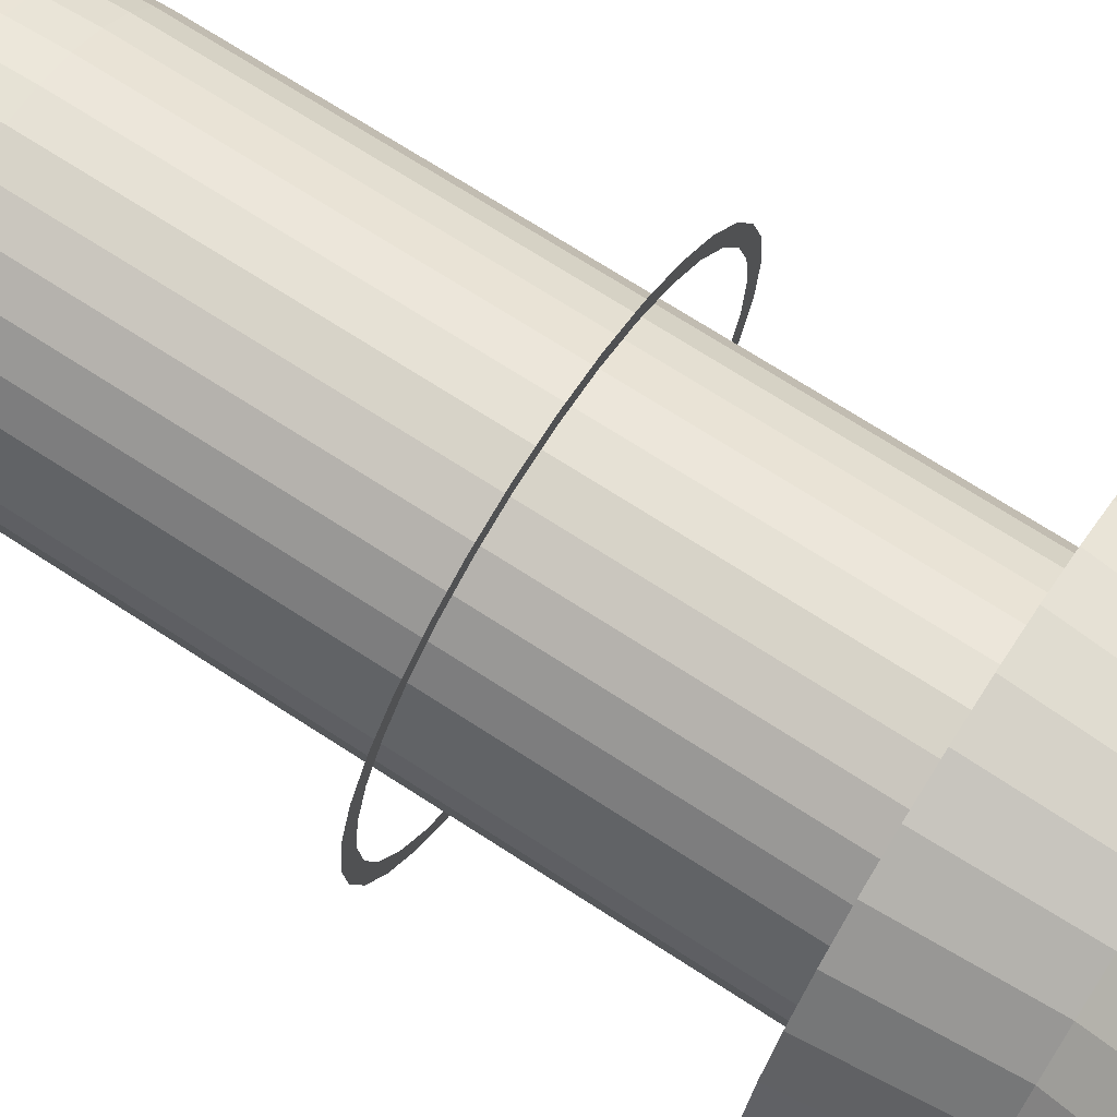
<metadata>
{"format":"obj","ext":"obj","renderer":"f3d","projection":"perspective","resolution":1024,"background":"white","views":[{"elev":70.4,"azim":123.0,"up":"+Y"}]}
</metadata>
<code>
o center
v 0.6184 -0.03444 -1.77
v 0.6297 0.07968 -1.77
v 0.5851 -0.1442 -1.77
v 0.5311 -0.2453 -1.77
v 0.4583 -0.334 -1.77
v 0.3697 -0.4067 -1.77
v 0.2686 -0.4608 -1.77
v 0.1588 -0.4941 -1.77
v 0.04469 -0.5053 -1.77
v -0.06943 -0.4941 -1.77
v -0.1792 -0.4608 -1.77
v -0.2803 -0.4067 -1.77
v -0.3689 -0.334 -1.77
v -0.4417 -0.2453 -1.77
v -0.4957 -0.1442 -1.77
v -0.529 -0.03444 -1.77
v -0.5403 0.07968 -1.77
v -0.529 0.1938 -1.77
v -0.4957 0.3035 -1.77
v -0.4417 0.4047 -1.77
v -0.3689 0.4933 -1.77
v -0.2803 0.5661 -1.77
v -0.1792 0.6201 -1.77
v -0.06943 0.6534 -1.77
v 0.04469 0.6646 -1.77
v 0.1588 0.6534 -1.77
v 0.2686 0.6201 -1.77
v 0.3697 0.5661 -1.77
v 0.4583 0.4933 -1.77
v 0.5311 0.4047 -1.77
v 0.5851 0.3035 -1.77
v 0.6184 0.1938 -1.77
v 0.5757 -0.02594 -1.555
v 0.5861 0.07968 -1.555
v 0.5449 -0.1275 -1.555
v 0.4949 -0.2211 -1.555
v 0.4275 -0.3032 -1.555
v 0.3455 -0.3705 -1.555
v 0.2519 -0.4205 -1.555
v 0.1503 -0.4513 -1.555
v 0.04469 -0.4617 -1.555
v -0.06093 -0.4513 -1.555
v -0.1625 -0.4205 -1.555
v -0.2561 -0.3705 -1.555
v -0.3381 -0.3032 -1.555
v -0.4055 -0.2211 -1.555
v -0.4555 -0.1275 -1.555
v -0.4863 -0.02594 -1.555
v -0.4967 0.07968 -1.555
v -0.4863 0.1853 -1.555
v -0.4555 0.2869 -1.555
v -0.4055 0.3805 -1.555
v -0.3381 0.4625 -1.555
v -0.2561 0.5298 -1.555
v -0.1625 0.5799 -1.555
v -0.06093 0.6107 -1.555
v 0.04469 0.6211 -1.555
v 0.1503 0.6107 -1.555
v 0.2519 0.5799 -1.555
v 0.3455 0.5298 -1.555
v 0.4275 0.4625 -1.555
v 0.4949 0.3805 -1.555
v 0.5449 0.2869 -1.555
v 0.5757 0.1853 -1.555
v 0.4359 0.001874 -1.241
v 0.4435 0.07968 -1.241
v 0.4132 -0.07294 -1.241
v 0.3763 -0.1419 -1.241
v 0.3267 -0.2023 -1.241
v 0.2663 -0.2519 -1.241
v 0.1973 -0.2888 -1.241
v 0.1225 -0.3115 -1.241
v 0.04469 -0.3191 -1.241
v -0.03311 -0.3115 -1.241
v -0.1079 -0.2888 -1.241
v -0.1769 -0.2519 -1.241
v -0.2373 -0.2023 -1.241
v -0.2869 -0.1419 -1.241
v -0.3238 -0.07294 -1.241
v -0.3465 0.001874 -1.241
v -0.3541 0.07968 -1.241
v -0.3465 0.1575 -1.241
v -0.3238 0.2323 -1.241
v -0.2869 0.3013 -1.241
v -0.2373 0.3617 -1.241
v -0.1769 0.4113 -1.241
v -0.1079 0.4481 -1.241
v -0.03311 0.4708 -1.241
v 0.04469 0.4785 -1.241
v 0.1225 0.4708 -1.241
v 0.1973 0.4481 -1.241
v 0.2663 0.4113 -1.241
v 0.3267 0.3617 -1.241
v 0.3763 0.3013 -1.241
v 0.4132 0.2323 -1.241
v 0.4359 0.1575 -1.241
v 0.6184 -0.03445 -1.241
v 0.6297 0.07968 -1.241
v 0.5851 -0.1442 -1.241
v 0.5311 -0.2453 -1.241
v 0.4583 -0.334 -1.241
v 0.3697 -0.4067 -1.241
v 0.2686 -0.4608 -1.241
v 0.1588 -0.4941 -1.241
v 0.04469 -0.5053 -1.241
v -0.06943 -0.4941 -1.241
v -0.1792 -0.4608 -1.241
v -0.2803 -0.4067 -1.241
v -0.369 -0.334 -1.241
v -0.4417 -0.2453 -1.241
v -0.4958 -0.1442 -1.241
v -0.529 -0.03445 -1.241
v -0.5403 0.07968 -1.241
v -0.529 0.1938 -1.241
v -0.4958 0.3035 -1.241
v -0.4417 0.4047 -1.241
v -0.369 0.4933 -1.241
v -0.2803 0.5661 -1.241
v -0.1792 0.6201 -1.241
v -0.06943 0.6534 -1.241
v 0.04469 0.6647 -1.241
v 0.1588 0.6534 -1.241
v 0.2686 0.6201 -1.241
v 0.3697 0.5661 -1.241
v 0.4583 0.4933 -1.241
v 0.5311 0.4047 -1.241
v 0.5851 0.3035 -1.241
v 0.6184 0.1938 -1.241
v 0.3286 0.02321 0.6198
v 0.4359 0.001874 0.3473
v 0.3617 0.01662 0.6152
v 0.3916 0.01067 0.602
v 0.4154 0.00595 0.5814
v 0.4306 0.002919 0.4624
v 0.4435 0.07968 0.3473
v 0.3341 0.07968 0.6198
v 0.4382 0.07968 0.4624
v 0.4226 0.07968 0.5814
v 0.3984 0.07968 0.602
v 0.3679 0.07968 0.6152
v 0.3121 -0.03108 0.6198
v 0.4132 -0.07294 0.3473
v 0.3433 -0.04402 0.6152
v 0.3715 -0.05569 0.602
v 0.3939 -0.06495 0.5814
v 0.4082 -0.07089 0.4624
v 0.2853 -0.08112 0.6198
v 0.3763 -0.1419 0.3473
v 0.3135 -0.0999 0.6152
v 0.3388 -0.1168 0.602
v 0.3589 -0.1303 0.5814
v 0.3718 -0.1389 0.4624
v 0.2494 -0.125 0.6198
v 0.3267 -0.2023 0.3473
v 0.2733 -0.1489 0.6152
v 0.2948 -0.1704 0.602
v 0.3119 -0.1876 0.5814
v 0.3229 -0.1985 0.4624
v 0.2055 -0.161 0.6198
v 0.2663 -0.2519 0.3473
v 0.2243 -0.1891 0.6152
v 0.2412 -0.2144 0.602
v 0.2547 -0.2346 0.5814
v 0.2633 -0.2475 0.4624
v 0.1555 -0.1877 0.6198
v 0.1973 -0.2888 0.3473
v 0.1684 -0.219 0.6152
v 0.1801 -0.2471 0.602
v 0.1893 -0.2695 0.5814
v 0.1953 -0.2838 0.4624
v 0.1012 -0.2042 0.6198
v 0.1225 -0.3115 0.3473
v 0.1078 -0.2373 0.6152
v 0.1137 -0.2673 0.602
v 0.1184 -0.291 0.5814
v 0.1215 -0.3062 0.4624
v 0.04469 -0.2098 0.6198
v 0.04469 -0.3191 0.3473
v 0.04469 -0.2436 0.6152
v 0.04469 -0.274 0.602
v 0.04469 -0.2982 0.5814
v 0.04469 -0.3138 0.4624
v -0.01177 -0.2042 0.6198
v -0.03311 -0.3115 0.3473
v -0.01837 -0.2373 0.6152
v -0.02432 -0.2673 0.602
v -0.02904 -0.291 0.5814
v -0.03207 -0.3062 0.4624
v -0.06607 -0.1877 0.6198
v -0.1079 -0.2888 0.3473
v -0.079 -0.219 0.6152
v -0.09067 -0.2471 0.602
v -0.09993 -0.2695 0.5814
v -0.1059 -0.2838 0.4624
v -0.1161 -0.161 0.6198
v -0.1769 -0.2519 0.3473
v -0.1349 -0.1891 0.6152
v -0.1518 -0.2144 0.602
v -0.1653 -0.2346 0.5814
v -0.1739 -0.2475 0.4624
v -0.16 -0.125 0.6198
v -0.2373 -0.2023 0.3473
v -0.1839 -0.1489 0.6152
v -0.2054 -0.1704 0.602
v -0.2225 -0.1876 0.5814
v -0.2335 -0.1985 0.4624
v -0.196 -0.08112 0.6198
v -0.2869 -0.1419 0.3473
v -0.2241 -0.0999 0.6152
v -0.2494 -0.1168 0.602
v -0.2695 -0.1303 0.5814
v -0.2825 -0.1389 0.4624
v -0.2227 -0.03108 0.6198
v -0.3238 -0.07294 0.3473
v -0.2539 -0.04402 0.6152
v -0.2821 -0.05569 0.602
v -0.3045 -0.06495 0.5814
v -0.3188 -0.07089 0.4624
v -0.2392 0.02321 0.6198
v -0.3465 0.001874 0.3473
v -0.2723 0.01662 0.6152
v -0.3022 0.01067 0.602
v -0.326 0.00595 0.5814
v -0.3412 0.002919 0.4624
v -0.2447 0.07968 0.6198
v -0.3541 0.07968 0.3473
v -0.2785 0.07968 0.6152
v -0.309 0.07968 0.602
v -0.3332 0.07968 0.5814
v -0.3488 0.07968 0.4624
v -0.2392 0.1361 0.6198
v -0.3465 0.1575 0.3473
v -0.2723 0.1427 0.6152
v -0.3022 0.1487 0.602
v -0.326 0.1534 0.5814
v -0.3412 0.1564 0.4624
v -0.2227 0.1904 0.6198
v -0.3238 0.2323 0.3473
v -0.2539 0.2034 0.6152
v -0.2821 0.215 0.602
v -0.3045 0.2243 0.5814
v -0.3188 0.2303 0.4624
v -0.196 0.2405 0.6198
v -0.2869 0.3013 0.3473
v -0.2241 0.2593 0.6152
v -0.2494 0.2762 0.602
v -0.2695 0.2896 0.5814
v -0.2825 0.2983 0.4624
v -0.16 0.2843 0.6198
v -0.2373 0.3617 0.3473
v -0.1839 0.3082 0.6152
v -0.2054 0.3298 0.602
v -0.2225 0.3469 0.5814
v -0.2335 0.3579 0.4624
v -0.1161 0.3203 0.6198
v -0.1769 0.4113 0.3473
v -0.1349 0.3484 0.6152
v -0.1518 0.3738 0.602
v -0.1653 0.3939 0.5814
v -0.1739 0.4068 0.4624
v -0.06607 0.3471 0.6198
v -0.1079 0.4481 0.3473
v -0.079 0.3783 0.6152
v -0.09067 0.4065 0.602
v -0.09993 0.4288 0.5814
v -0.1059 0.4432 0.4624
v -0.01177 0.3636 0.6198
v -0.03311 0.4708 0.3473
v -0.01837 0.3967 0.6152
v -0.02431 0.4266 0.602
v -0.02904 0.4503 0.5814
v -0.03207 0.4656 0.4624
v 0.04469 0.3691 0.6198
v 0.04469 0.4785 0.3473
v 0.04469 0.4029 0.6152
v 0.04469 0.4334 0.602
v 0.04469 0.4576 0.5814
v 0.04469 0.4731 0.4624
v 0.1012 0.3636 0.6198
v 0.1225 0.4708 0.3473
v 0.1078 0.3967 0.6152
v 0.1137 0.4266 0.602
v 0.1184 0.4503 0.5814
v 0.1215 0.4656 0.4624
v 0.1555 0.3471 0.6198
v 0.1973 0.4481 0.3473
v 0.1684 0.3783 0.6152
v 0.1801 0.4065 0.602
v 0.1893 0.4288 0.5814
v 0.1953 0.4432 0.4624
v 0.2055 0.3203 0.6198
v 0.2663 0.4113 0.3473
v 0.2243 0.3484 0.6152
v 0.2412 0.3738 0.602
v 0.2547 0.3939 0.5814
v 0.2633 0.4068 0.4624
v 0.2494 0.2843 0.6198
v 0.3267 0.3617 0.3473
v 0.2733 0.3082 0.6152
v 0.2948 0.3298 0.602
v 0.3119 0.3469 0.5814
v 0.3229 0.3579 0.4624
v 0.2853 0.2405 0.6198
v 0.3763 0.3013 0.3473
v 0.3135 0.2593 0.6152
v 0.3388 0.2762 0.602
v 0.3589 0.2896 0.5814
v 0.3719 0.2983 0.4624
v 0.3121 0.1904 0.6198
v 0.4132 0.2323 0.3473
v 0.3433 0.2034 0.6152
v 0.3715 0.215 0.602
v 0.3939 0.2243 0.5814
v 0.4082 0.2303 0.4624
v 0.3286 0.1361 0.6198
v 0.4359 0.1575 0.3473
v 0.3617 0.1427 0.6152
v 0.3916 0.1487 0.602
v 0.4154 0.1534 0.5814
v 0.4306 0.1564 0.4624
v 0.594 -0.02958 -0.5726
v 0.6048 0.07968 -0.5726
v 0.5621 -0.1346 -0.5726
v 0.5104 -0.2315 -0.5726
v 0.4407 -0.3164 -0.5726
v 0.3559 -0.386 -0.5726
v 0.259 -0.4378 -0.5726
v 0.154 -0.4696 -0.5726
v 0.04469 -0.4804 -0.5726
v -0.06457 -0.4696 -0.5726
v -0.1696 -0.4378 -0.5726
v -0.2665 -0.386 -0.5726
v -0.3513 -0.3164 -0.5726
v -0.421 -0.2315 -0.5726
v -0.4727 -0.1346 -0.5726
v -0.5046 -0.02958 -0.5726
v -0.5154 0.07968 -0.5726
v -0.5046 0.1889 -0.5726
v -0.4727 0.294 -0.5726
v -0.421 0.3908 -0.5726
v -0.3513 0.4757 -0.5726
v -0.2665 0.5454 -0.5726
v -0.1696 0.5971 -0.5726
v -0.06457 0.629 -0.5726
v 0.04469 0.6398 -0.5726
v 0.154 0.629 -0.5726
v 0.259 0.5971 -0.5726
v 0.3559 0.5454 -0.5726
v 0.4407 0.4757 -0.5726
v 0.5104 0.3908 -0.5726
v 0.5621 0.294 -0.5726
v 0.594 0.1889 -0.5726
v 0.5645 0.07968 -0.5726
v 0.5545 -0.02172 -0.5726
v 0.5249 -0.1192 -0.5726
v 0.4769 -0.2091 -0.5726
v 0.4122 -0.2878 -0.5726
v 0.3335 -0.3525 -0.5726
v 0.2436 -0.4005 -0.5726
v 0.1461 -0.4301 -0.5726
v 0.04469 -0.4401 -0.5726
v -0.05671 -0.4301 -0.5726
v -0.1542 -0.4005 -0.5726
v -0.2441 -0.3525 -0.5726
v -0.3228 -0.2878 -0.5726
v -0.3875 -0.2091 -0.5726
v -0.4355 -0.1192 -0.5726
v -0.4651 -0.02172 -0.5726
v -0.4751 0.07968 -0.5726
v -0.4651 0.1811 -0.5726
v -0.4355 0.2786 -0.5726
v -0.3875 0.3684 -0.5726
v -0.3228 0.4472 -0.5726
v -0.2441 0.5119 -0.5726
v -0.1542 0.5599 -0.5726
v -0.05671 0.5895 -0.5726
v 0.04469 0.5994 -0.5726
v 0.1461 0.5895 -0.5726
v 0.2436 0.5599 -0.5726
v 0.3335 0.5118 -0.5726
v 0.4122 0.4472 -0.5726
v 0.4769 0.3684 -0.5726
v 0.5249 0.2786 -0.5726
v 0.5545 0.1811 -0.5726
v 0.3414 0.2407 0.4826
v -0.2627 -0.04992 0.4826
v 0.3414 0.2407 -0.5063
v -0.2627 -0.04992 -0.5063
v -0.2254 -0.12 0.4826
v 0.3788 0.1706 0.4826
v -0.2254 -0.12 -0.5063
v 0.3788 0.1706 -0.5063
f 21 52 53
f 17 25 2
f 56 119 120
f 7 40 8
f 21 54 22
f 8 41 9
f 22 55 23
f 9 42 10
f 23 56 24
f 10 43 11
f 25 56 57
f 11 44 12
f 26 57 58
f 13 44 45
f 26 59 27
f 13 46 14
f 27 60 28
f 14 47 15
f 1 34 33
f 28 61 29
f 16 47 48
f 1 35 3
f 29 62 30
f 16 49 17
f 3 36 4
f 30 63 31
f 18 49 50
f 4 37 5
f 32 63 64
f 18 51 19
f 5 38 6
f 32 34 2
f 20 51 52
f 6 39 7
f 96 135 66
f 43 106 107
f 57 120 121
f 44 107 108
f 57 122 58
f 45 108 109
f 58 123 59
f 46 109 110
f 59 124 60
f 47 110 111
f 34 97 33
f 60 125 61
f 47 112 48
f 35 97 99
f 61 126 62
f 48 113 49
f 35 100 36
f 62 127 63
f 50 113 114
f 36 101 37
f 64 127 128
f 51 114 115
f 37 102 38
f 34 128 98
f 51 116 52
f 39 102 103
f 53 116 117
f 40 103 104
f 54 117 118
f 41 104 105
f 54 119 55
f 42 105 106
f 65 98 66
f 67 97 65
f 67 100 99
f 69 100 68
f 69 102 101
f 71 102 70
f 72 103 71
f 72 105 104
f 73 106 105
f 74 107 106
f 76 107 75
f 76 109 108
f 78 109 77
f 78 111 110
f 79 112 111
f 80 113 112
f 82 113 81
f 82 115 114
f 83 116 115
f 84 117 116
f 85 118 117
f 86 119 118
f 87 120 119
f 89 120 88
f 89 122 121
f 91 122 90
f 92 123 91
f 93 124 92
f 94 125 93
f 95 126 94
f 96 127 95
f 66 128 96
f 65 142 67
f 94 310 95
f 82 226 232
f 68 154 69
f 95 316 96
f 82 238 83
f 69 160 70
f 83 244 84
f 70 166 71
f 67 148 68
f 84 250 85
f 72 166 172
f 85 256 86
f 72 178 73
f 86 262 87
f 73 184 74
f 87 268 88
f 74 190 75
f 88 274 89
f 75 196 76
f 89 280 90
f 76 202 77
f 90 286 91
f 77 208 78
f 91 292 92
f 78 214 79
f 92 298 93
f 79 220 80
f 237 189 141
f 93 304 94
f 80 226 81
f 135 134 130
f 134 138 133
f 133 139 132
f 132 140 131
f 131 136 129
f 130 146 142
f 134 145 146
f 133 144 145
f 144 131 143
f 131 141 143
f 142 152 148
f 146 151 152
f 145 150 151
f 150 143 149
f 149 141 147
f 154 152 158
f 152 157 158
f 151 156 157
f 150 155 156
f 155 147 153
f 160 158 164
f 164 157 163
f 163 156 162
f 156 161 162
f 161 153 159
f 160 170 166
f 164 169 170
f 169 162 168
f 168 161 167
f 161 165 167
f 172 170 176
f 176 169 175
f 175 168 174
f 174 167 173
f 167 171 173
f 178 176 182
f 176 181 182
f 175 180 181
f 174 179 180
f 179 171 177
f 178 188 184
f 188 181 187
f 187 180 186
f 186 179 185
f 179 183 185
f 190 188 194
f 188 193 194
f 187 192 193
f 186 191 192
f 191 183 189
f 196 194 200
f 200 193 199
f 193 198 199
f 192 197 198
f 191 195 197
f 202 200 206
f 206 199 205
f 199 204 205
f 198 203 204
f 203 195 201
f 208 206 212
f 212 205 211
f 211 204 210
f 204 209 210
f 203 207 209
f 214 212 218
f 218 211 217
f 217 210 216
f 216 209 215
f 209 213 215
f 220 218 224
f 224 217 223
f 223 216 222
f 222 215 221
f 215 219 221
f 226 224 230
f 224 229 230
f 223 228 229
f 222 227 228
f 221 225 227
f 226 236 232
f 236 229 235
f 235 228 234
f 234 227 233
f 233 225 231
f 232 242 238
f 242 235 241
f 241 234 240
f 234 239 240
f 233 237 239
f 238 248 244
f 248 241 247
f 241 246 247
f 240 245 246
f 239 243 245
f 244 254 250
f 248 253 254
f 247 252 253
f 252 245 251
f 245 249 251
f 250 260 256
f 254 259 260
f 259 252 258
f 258 251 257
f 251 255 257
f 256 266 262
f 260 265 266
f 265 258 264
f 264 257 263
f 263 255 261
f 262 272 268
f 266 271 272
f 271 264 270
f 270 263 269
f 263 267 269
f 268 278 274
f 278 271 277
f 271 276 277
f 270 275 276
f 269 273 275
f 280 278 284
f 278 283 284
f 283 276 282
f 282 275 281
f 281 273 279
f 286 284 290
f 284 289 290
f 289 282 288
f 288 281 287
f 281 285 287
f 286 296 292
f 296 289 295
f 295 288 294
f 294 287 293
f 293 285 291
f 298 296 302
f 302 295 301
f 295 300 301
f 300 293 299
f 299 291 297
f 304 302 308
f 308 301 307
f 301 306 307
f 300 305 306
f 305 297 303
f 310 308 314
f 308 313 314
f 307 312 313
f 306 311 312
f 311 303 309
f 310 320 316
f 314 319 320
f 319 312 318
f 318 311 317
f 317 309 315
f 316 137 135
f 320 138 137
f 319 139 138
f 318 140 139
f 140 315 136
f 66 130 65
f 354 322 353
f 355 321 354
f 356 323 355
f 357 324 356
f 358 325 357
f 358 327 326
f 360 327 359
f 361 328 360
f 362 329 361
f 362 331 330
f 364 331 363
f 365 332 364
f 365 334 333
f 366 335 334
f 367 336 335
f 368 337 336
f 369 338 337
f 371 338 370
f 372 339 371
f 372 341 340
f 374 341 373
f 375 342 374
f 376 343 375
f 377 344 376
f 378 345 377
f 379 346 378
f 379 348 347
f 381 348 380
f 381 350 349
f 382 351 350
f 384 351 383
f 353 352 384
f 386 387 385
f 390 391 389
f 21 20 52
f 2 1 3
f 3 4 5
f 5 6 7
f 7 8 9
f 9 10 11
f 11 12 13
f 13 14 15
f 15 16 17
f 17 18 19
f 19 20 21
f 21 22 23
f 23 24 25
f 25 26 27
f 27 28 29
f 29 30 31
f 31 32 2
f 2 3 5
f 5 7 9
f 9 11 13
f 13 15 17
f 17 19 21
f 21 23 25
f 25 27 29
f 29 31 2
f 2 5 9
f 9 13 17
f 17 21 25
f 25 29 2
f 2 9 17
f 56 55 119
f 7 39 40
f 21 53 54
f 8 40 41
f 22 54 55
f 9 41 42
f 23 55 56
f 10 42 43
f 25 24 56
f 11 43 44
f 26 25 57
f 13 12 44
f 26 58 59
f 13 45 46
f 27 59 60
f 14 46 47
f 1 2 34
f 28 60 61
f 16 15 47
f 1 33 35
f 29 61 62
f 16 48 49
f 3 35 36
f 30 62 63
f 18 17 49
f 4 36 37
f 32 31 63
f 18 50 51
f 5 37 38
f 32 64 34
f 20 19 51
f 6 38 39
f 96 316 135
f 43 42 106
f 57 56 120
f 44 43 107
f 57 121 122
f 45 44 108
f 58 122 123
f 46 45 109
f 59 123 124
f 47 46 110
f 34 98 97
f 60 124 125
f 47 111 112
f 35 33 97
f 61 125 126
f 48 112 113
f 35 99 100
f 62 126 127
f 50 49 113
f 36 100 101
f 64 63 127
f 51 50 114
f 37 101 102
f 34 64 128
f 51 115 116
f 39 38 102
f 53 52 116
f 40 39 103
f 54 53 117
f 41 40 104
f 54 118 119
f 42 41 105
f 65 97 98
f 67 99 97
f 67 68 100
f 69 101 100
f 69 70 102
f 71 103 102
f 72 104 103
f 72 73 105
f 73 74 106
f 74 75 107
f 76 108 107
f 76 77 109
f 78 110 109
f 78 79 111
f 79 80 112
f 80 81 113
f 82 114 113
f 82 83 115
f 83 84 116
f 84 85 117
f 85 86 118
f 86 87 119
f 87 88 120
f 89 121 120
f 89 90 122
f 91 123 122
f 92 124 123
f 93 125 124
f 94 126 125
f 95 127 126
f 96 128 127
f 66 98 128
f 65 130 142
f 94 304 310
f 82 81 226
f 68 148 154
f 95 310 316
f 82 232 238
f 69 154 160
f 83 238 244
f 70 160 166
f 67 142 148
f 84 244 250
f 72 71 166
f 85 250 256
f 72 172 178
f 86 256 262
f 73 178 184
f 87 262 268
f 74 184 190
f 88 268 274
f 75 190 196
f 89 274 280
f 76 196 202
f 90 280 286
f 77 202 208
f 91 286 292
f 78 208 214
f 92 292 298
f 79 214 220
f 141 129 136
f 136 315 309
f 309 303 297
f 297 291 285
f 285 279 273
f 273 267 261
f 261 255 249
f 249 243 237
f 237 231 225
f 225 219 213
f 213 207 201
f 201 195 189
f 189 183 177
f 177 171 165
f 165 159 153
f 153 147 141
f 141 136 309
f 309 297 285
f 285 273 261
f 261 249 237
f 237 225 213
f 213 201 189
f 189 177 165
f 165 153 141
f 141 309 285
f 285 261 237
f 237 213 189
f 189 165 141
f 141 285 237
f 93 298 304
f 80 220 226
f 135 137 134
f 134 137 138
f 133 138 139
f 132 139 140
f 131 140 136
f 130 134 146
f 134 133 145
f 133 132 144
f 144 132 131
f 131 129 141
f 142 146 152
f 146 145 151
f 145 144 150
f 150 144 143
f 149 143 141
f 154 148 152
f 152 151 157
f 151 150 156
f 150 149 155
f 155 149 147
f 160 154 158
f 164 158 157
f 163 157 156
f 156 155 161
f 161 155 153
f 160 164 170
f 164 163 169
f 169 163 162
f 168 162 161
f 161 159 165
f 172 166 170
f 176 170 169
f 175 169 168
f 174 168 167
f 167 165 171
f 178 172 176
f 176 175 181
f 175 174 180
f 174 173 179
f 179 173 171
f 178 182 188
f 188 182 181
f 187 181 180
f 186 180 179
f 179 177 183
f 190 184 188
f 188 187 193
f 187 186 192
f 186 185 191
f 191 185 183
f 196 190 194
f 200 194 193
f 193 192 198
f 192 191 197
f 191 189 195
f 202 196 200
f 206 200 199
f 199 198 204
f 198 197 203
f 203 197 195
f 208 202 206
f 212 206 205
f 211 205 204
f 204 203 209
f 203 201 207
f 214 208 212
f 218 212 211
f 217 211 210
f 216 210 209
f 209 207 213
f 220 214 218
f 224 218 217
f 223 217 216
f 222 216 215
f 215 213 219
f 226 220 224
f 224 223 229
f 223 222 228
f 222 221 227
f 221 219 225
f 226 230 236
f 236 230 229
f 235 229 228
f 234 228 227
f 233 227 225
f 232 236 242
f 242 236 235
f 241 235 234
f 234 233 239
f 233 231 237
f 238 242 248
f 248 242 241
f 241 240 246
f 240 239 245
f 239 237 243
f 244 248 254
f 248 247 253
f 247 246 252
f 252 246 245
f 245 243 249
f 250 254 260
f 254 253 259
f 259 253 252
f 258 252 251
f 251 249 255
f 256 260 266
f 260 259 265
f 265 259 258
f 264 258 257
f 263 257 255
f 262 266 272
f 266 265 271
f 271 265 264
f 270 264 263
f 263 261 267
f 268 272 278
f 278 272 271
f 271 270 276
f 270 269 275
f 269 267 273
f 280 274 278
f 278 277 283
f 283 277 276
f 282 276 275
f 281 275 273
f 286 280 284
f 284 283 289
f 289 283 282
f 288 282 281
f 281 279 285
f 286 290 296
f 296 290 289
f 295 289 288
f 294 288 287
f 293 287 285
f 298 292 296
f 302 296 295
f 295 294 300
f 300 294 293
f 299 293 291
f 304 298 302
f 308 302 301
f 301 300 306
f 300 299 305
f 305 299 297
f 310 304 308
f 308 307 313
f 307 306 312
f 306 305 311
f 311 305 303
f 310 314 320
f 314 313 319
f 319 313 312
f 318 312 311
f 317 311 309
f 316 320 137
f 320 319 138
f 319 318 139
f 318 317 140
f 140 317 315
f 66 135 130
f 354 321 322
f 355 323 321
f 356 324 323
f 357 325 324
f 358 326 325
f 358 359 327
f 360 328 327
f 361 329 328
f 362 330 329
f 362 363 331
f 364 332 331
f 365 333 332
f 365 366 334
f 366 367 335
f 367 368 336
f 368 369 337
f 369 370 338
f 371 339 338
f 372 340 339
f 372 373 341
f 374 342 341
f 375 343 342
f 376 344 343
f 377 345 344
f 378 346 345
f 379 347 346
f 379 380 348
f 381 349 348
f 381 382 350
f 382 383 351
f 384 352 351
f 353 322 352
f 386 388 387
f 390 392 391

</code>
